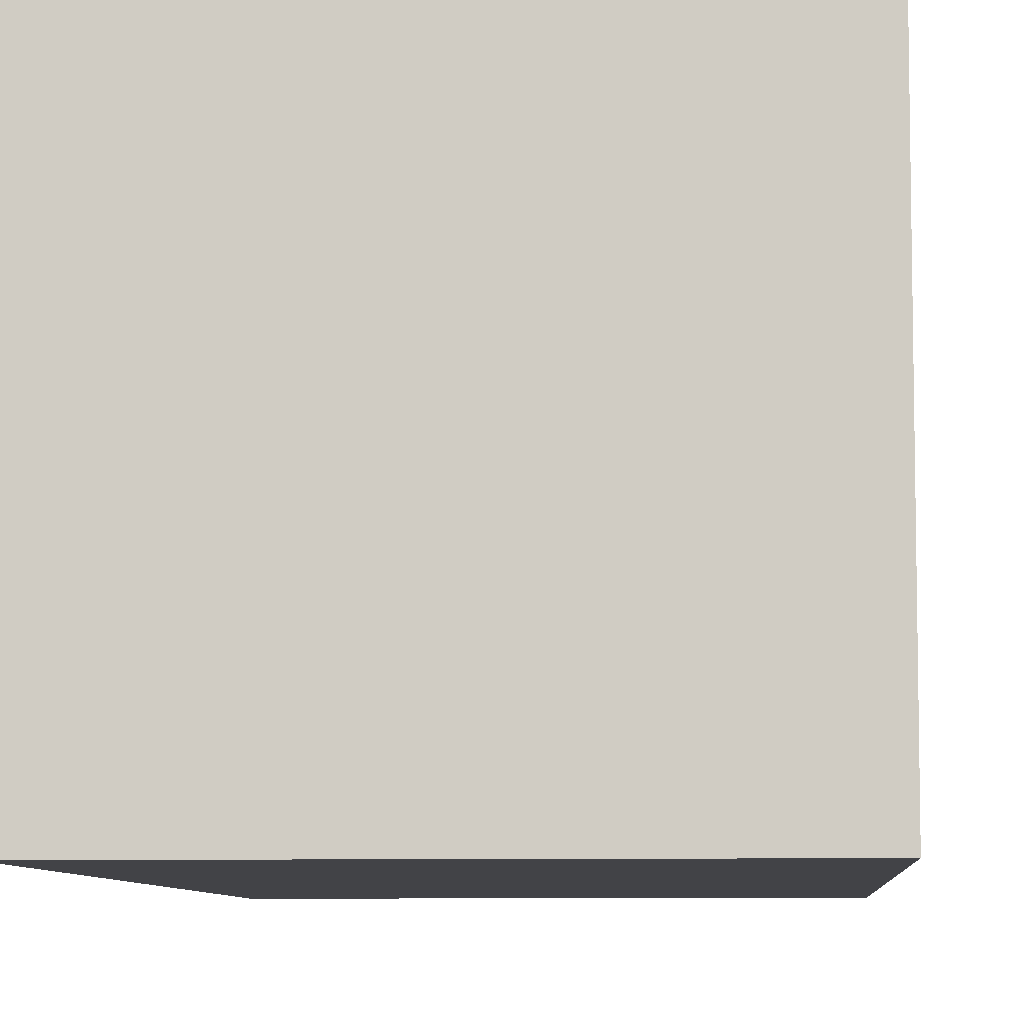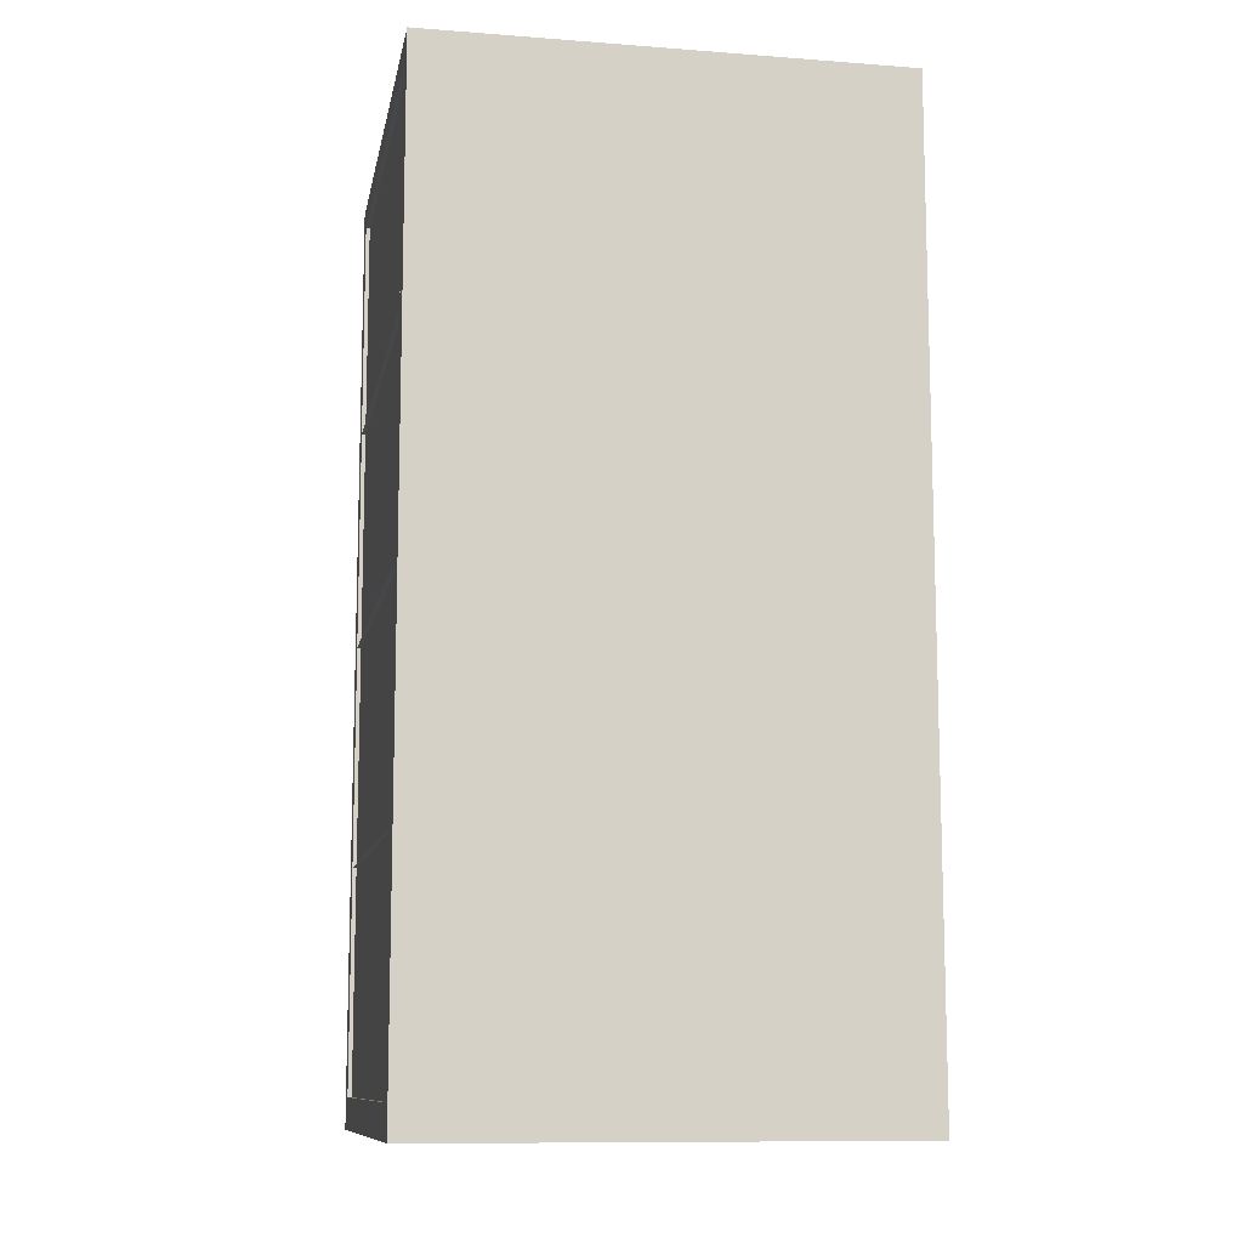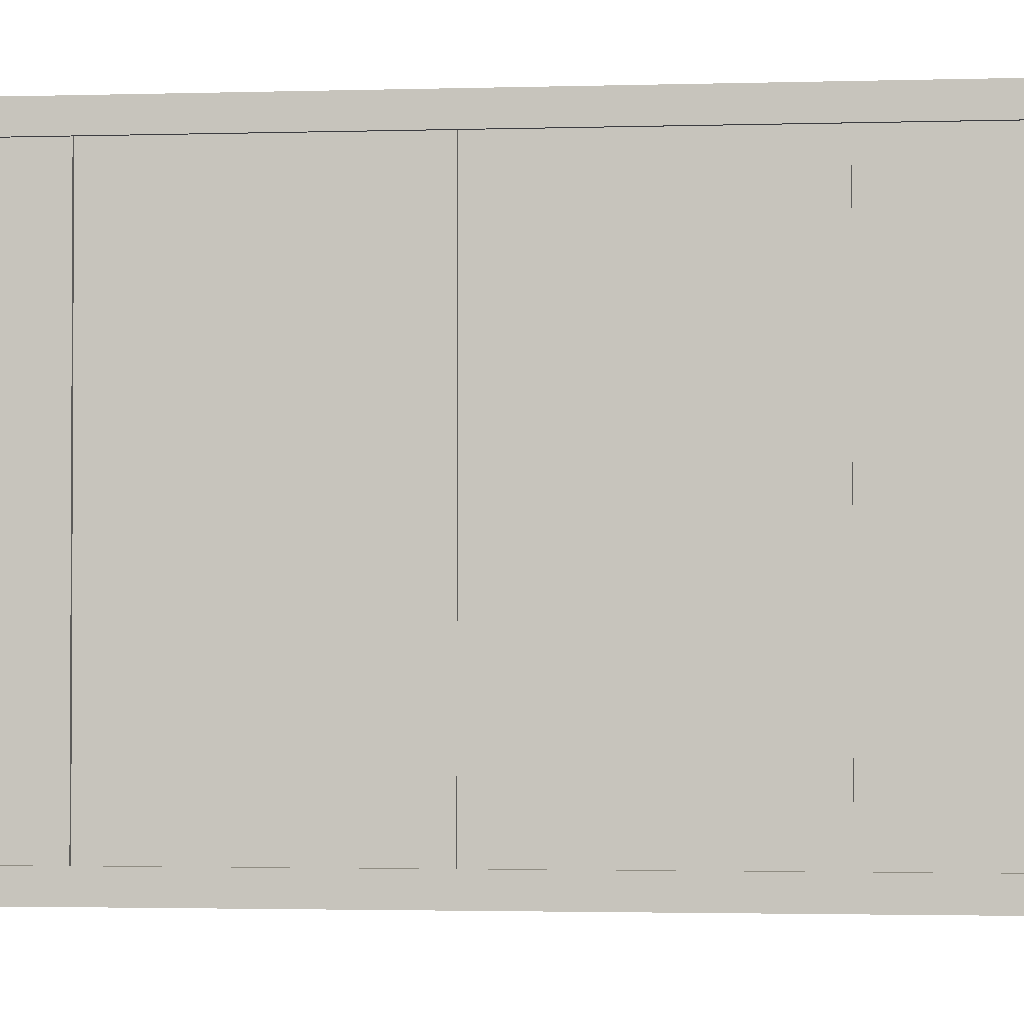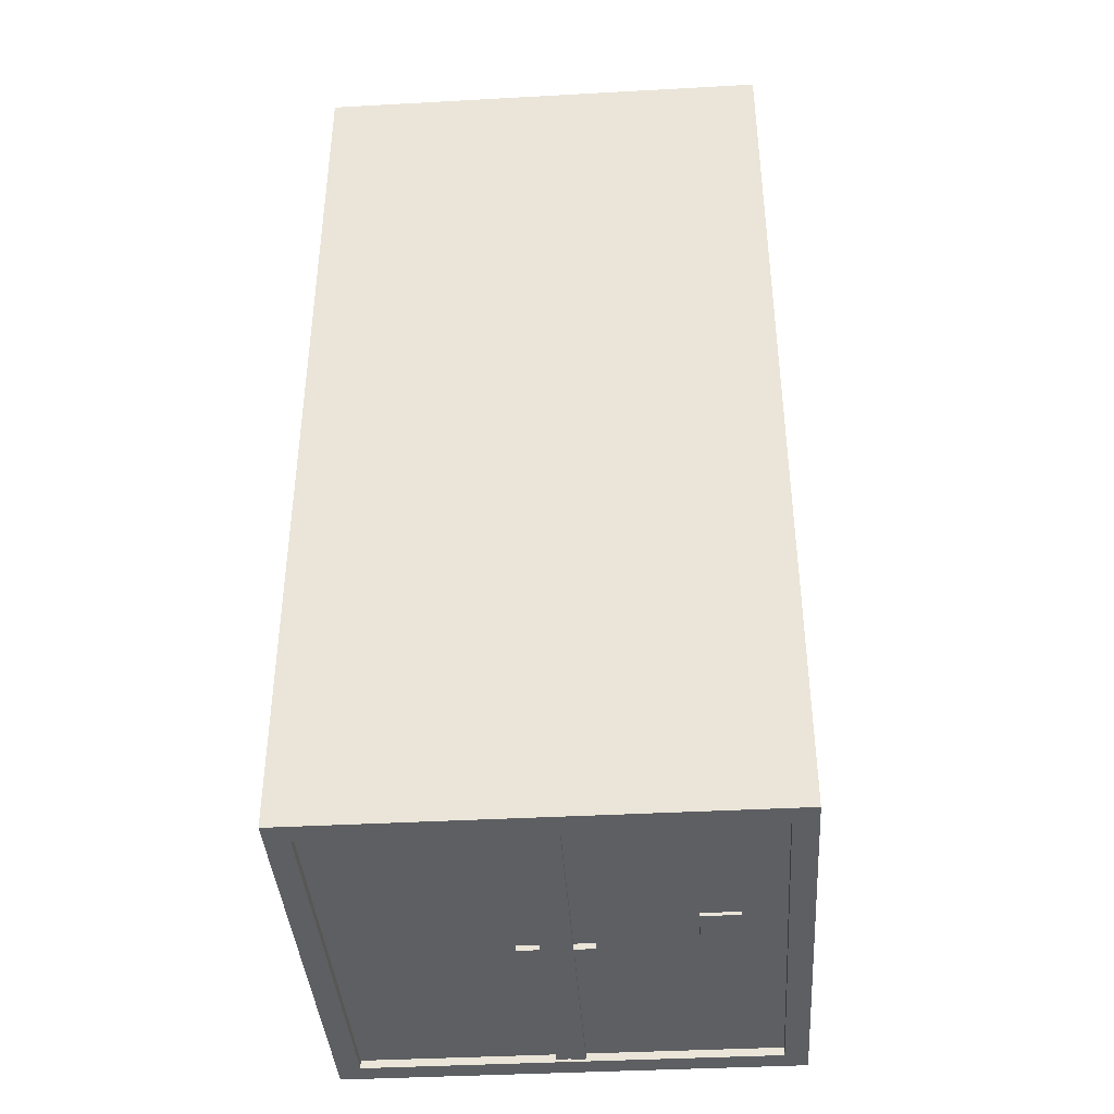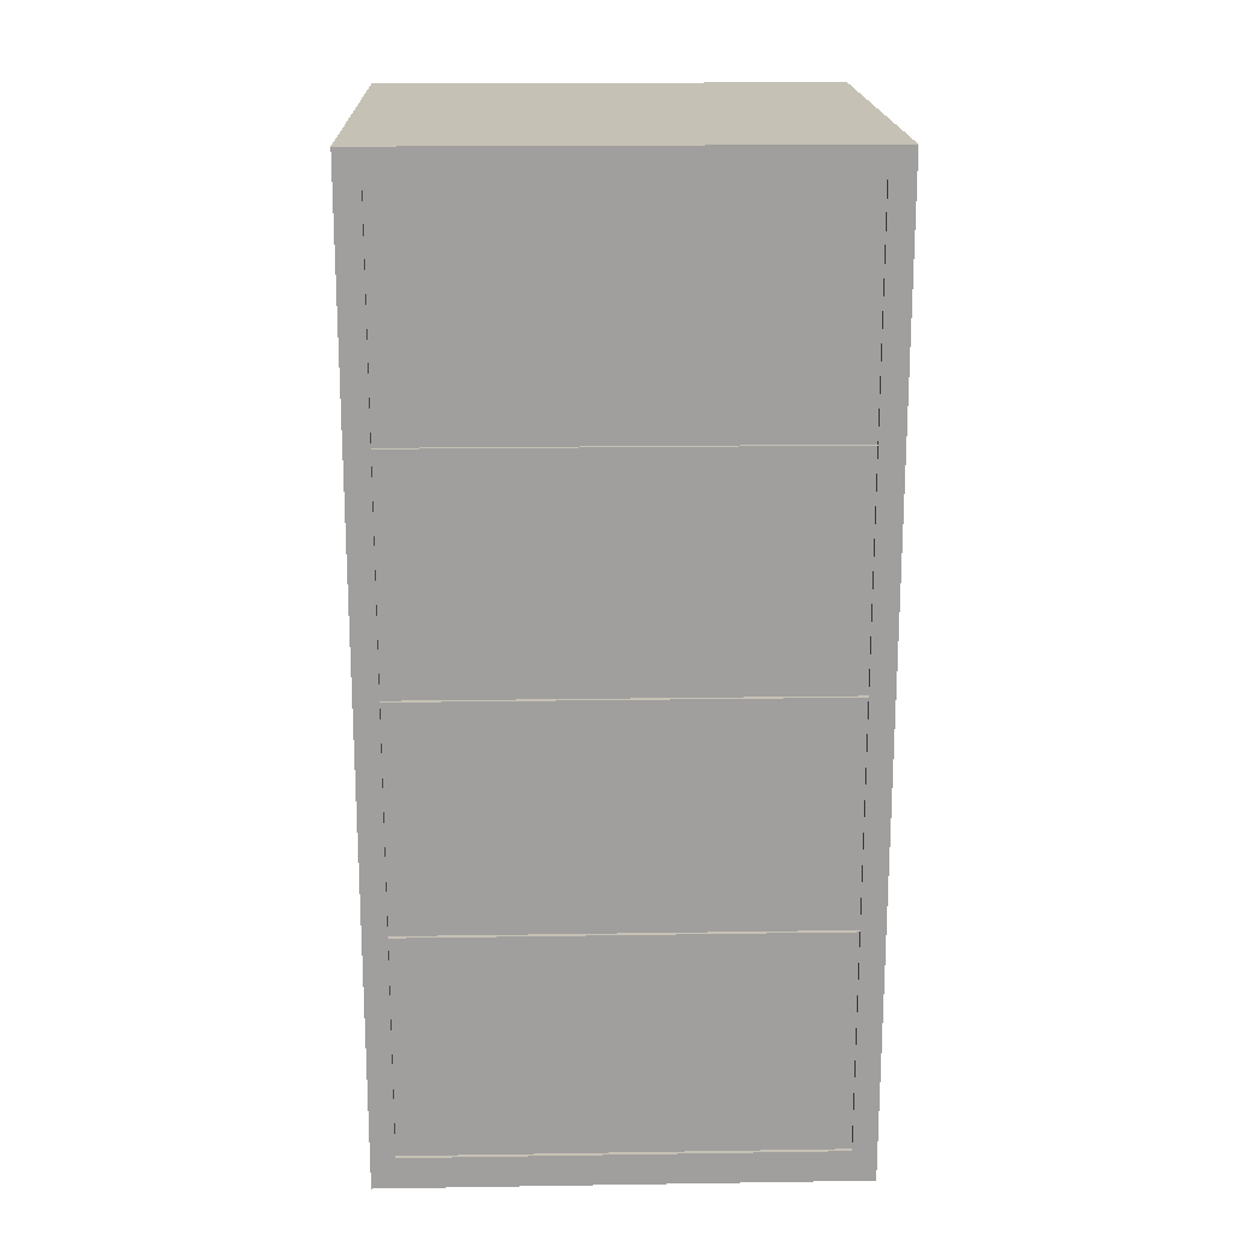
<metadata>
{"format":"obj","ext":"obj","renderer":"f3d","projection":"perspective","resolution":1024,"background":"white","views":[{"elev":-7.4,"azim":-175.9,"up":"+Z"},{"elev":-10.8,"azim":169.4,"up":"+Y"},{"elev":-2.0,"azim":-83.3,"up":"+Z"},{"elev":-39.8,"azim":3.9,"up":"+Y"},{"elev":18.8,"azim":88.3,"up":"+Y"}]}
</metadata>
<code>
o Cube
v 4.453 -7.739 -4.008
v -4.008 -8.184 -4.008
v -4.453 9.318 -4.008
v 4.453 9.318 -4.008
v 4.453 -7.739 4.008
v -4.008 -8.184 4.008
v -4.008 9.318 4.453
v 4.453 9.318 4.008
v 4.008 -8.184 -4.008
v 4.008 9.318 -4.453
v 4.008 -8.184 4.008
v 4.008 9.318 4.453
v 4.008 -7.739 -4.453
v -4.453 -7.739 -4.008
v 4.008 -7.739 4.453
v -4.008 -7.739 4.453
v 4.453 -8.184 4.453
v -4.453 -7.739 4.008
v 4.008 9.763 4.008
v -4.453 9.318 4.008
v -4.008 -7.739 -4.453
v -4.008 9.318 -4.453
v -4.453 -8.184 4.453
v -4.008 9.763 4.008
v 4.453 -8.184 -4.453
v -4.453 -8.184 -4.453
v 4.008 9.763 -4.008
v -4.008 9.763 -4.008
v -4.453 9.763 -4.453
v 4.453 9.763 -4.453
v -4.453 9.763 4.453
v 4.453 9.763 4.453
v -0 -8.184 -4.008
v 4.008 -8.184 0
v -4.008 -8.184 0
v -2e-06 -8.184 4.008
v -1e-06 -8.184 0
v 4.453 0.7894 -4.008
v 4.453 -7.739 0
v 4.453 9.318 0
v 4.453 0.7894 4.008
v 4.453 0.7894 0
v 4.453 5.054 -4.008
v 4.453 -7.739 2.004
v 4.453 9.318 2.004
v 4.453 5.054 4.008
v 4.453 -3.475 -4.008
v 4.453 -7.739 -2.004
v 4.453 9.318 -2.004
v 4.453 -3.475 4.008
v 4.453 5.054 0
v 4.453 -3.475 0
v 4.453 0.7894 2.004
v 4.453 0.7894 -2.004
v 4.453 -3.475 -2.004
v 4.453 -3.475 2.004
v 4.453 5.054 2.004
v 4.453 5.054 -2.004
v -4.453 0.7894 -4.008
v -4.453 -7.739 0
v -4.453 9.318 0
v -4.453 0.7894 4.008
v -4.453 0.7894 0
v -4.453 5.054 -4.008
v -4.453 -7.739 2.004
v -4.453 9.318 2.004
v -4.453 5.054 4.008
v -4.453 -7.739 -2.004
v -4.453 5.054 0
v -4.453 0.7894 -2.004
v -4.453 0.7894 2.004
v -4.453 -3.475 -4.008
v -4.453 -3.475 0
v -4.453 9.318 -2.004
v -4.453 -3.475 4.008
v -4.453 -3.475 2.004
v -4.453 5.054 -2.004
v -4.453 -3.475 -2.004
v -4.453 5.054 2.004
v 3.231 -8.184 -0.005525
v 2.495 -8.184 0.003442
v 2.505 -8.184 1.055
v 3.223 -8.184 1.047
v 3.231 -8.247 -0.005525
v 2.495 -8.247 0.003443
v 2.505 -8.247 1.055
v 3.223 -8.247 1.047
v 0.2772 -8.184 -4.008
v 0.3126 -8.184 4.008
v -0.2896 -8.184 -4.008
v -0.2914 -8.184 4.008
v -1e-06 -8.184 0
v -0 -8.184 -4.008
v -2e-06 -8.184 4.008
v -0.2896 -8.184 -4.008
v -0.2914 -8.184 4.008
v -1e-06 -8.285 0
v -0 -8.285 -4.008
v -2e-06 -8.285 4.008
v -0.2896 -8.285 -4.008
v -0.2914 -8.285 4.008
v 0.2772 -8.296 -4.008
v -0 -8.296 -4.008
v 0.3126 -8.296 4.008
v -2e-06 -8.296 4.008
v -1e-06 -8.296 0
v 4.008 -8.344 -4.008
v 0.2772 -8.344 -4.008
v -0 -8.344 -4.008
v -0.2896 -8.344 -4.008
v -4.008 -8.344 -4.008
v -4.453 -8.344 -4.453
v 4.453 -8.344 -4.453
v 4.008 -8.344 4.008
v 4.008 -8.344 -0
v 4.008 -8.344 -4.008
v 4.453 -8.344 -4.453
v 4.453 -8.344 4.453
v -4.008 -8.344 -4.008
v -4.008 -8.344 0
v -4.008 -8.344 4.008
v -4.453 -8.344 4.453
v -4.453 -8.344 -4.453
v -4.008 -8.344 4.008
v -0.2914 -8.344 4.008
v -2e-06 -8.344 4.008
v 0.3126 -8.344 4.008
v 4.008 -8.344 4.008
v 4.453 -8.344 4.453
v -4.453 -8.344 4.453
v 0.2956 -8.296 0.1484
v 0.2949 -8.296 -0.003284
v 0.2955 -8.184 0.1474
v 0.2949 -8.184 -0.004125
v 0.6856 -8.296 0.1467
v 0.685 -8.296 -0.005004
v 0.6856 -8.184 0.1457
v 0.685 -8.184 -0.005845
v -0.2905 -8.184 -0.007178
v -0.2905 -8.184 0.1507
v -0.2905 -8.285 -0.002623
v -0.2905 -8.285 0.1515
v -0.2905 -8.184 -0.007178
v -0.7147 -8.184 -0.007263
v -0.7147 -8.184 0.1507
v -0.7147 -8.285 -0.002708
v -0.7147 -8.285 0.1515
v 4.378 -7.739 2.004
v 4.378 -7.739 4.008
v 4.378 -7.739 -2.004
v 4.378 -7.739 -0
v 4.378 -7.739 -4.008
v 4.378 -3.475 -4.008
v 4.378 -3.475 4.008
v 4.378 -3.475 -2.004
v 4.378 -3.475 -0
v 4.378 -3.475 2.004
v 4.378 -3.475 -4.008
v 4.378 0.7894 -4.008
v 4.378 -3.475 4.008
v 4.378 0.7894 4.008
v 4.378 0.7894 2.004
v 4.378 0.7894 -2.004
v 4.378 0.7894 -0
v 4.378 -3.475 -2.004
v 4.378 -3.475 -0
v 4.378 -3.475 2.004
v 4.378 0.7894 2.004
v 4.378 0.7894 4.008
v 4.378 0.7894 -2.004
v 4.378 0.7894 -0
v 4.378 0.7894 -4.008
v 4.378 5.054 -4.008
v 4.378 5.054 4.008
v 4.378 5.054 2.004
v 4.378 5.054 -0
v 4.378 5.054 -2.004
v 4.378 5.054 -4.008
v 4.378 9.318 -4.008
v 4.378 9.318 2.004
v 4.378 9.318 4.008
v 4.378 5.054 4.008
v 4.378 9.318 -2.004
v 4.378 9.318 -0
v 4.378 5.054 2.004
v 4.378 5.054 -0
v 4.378 5.054 -2.004
v -4.378 -7.739 2.004
v -4.378 -7.739 4.008
v -4.378 -7.739 -2.004
v -4.378 -7.739 0
v -4.378 -7.739 -4.008
v -4.378 -3.475 -4.008
v -4.378 -3.475 4.008
v -4.378 -3.475 2.004
v -4.378 -3.475 0
v -4.378 -3.475 -2.004
v -4.378 0.7894 -2.004
v -4.378 0.7894 -4.008
v -4.378 0.7894 2.004
v -4.378 0.7894 0
v -4.378 -3.475 -4.008
v -4.378 -3.475 4.008
v -4.378 0.7894 4.008
v -4.378 -3.475 2.004
v -4.378 -3.475 0
v -4.378 -3.475 -2.004
v -4.378 0.7894 -4.008
v -4.378 5.054 -4.008
v -4.378 0.7894 -2.004
v -4.378 0.7894 4.008
v -4.378 5.054 4.008
v -4.378 0.7894 2.004
v -4.378 0.7894 0
v -4.378 5.054 -2.004
v -4.378 5.054 0
v -4.378 5.054 2.004
v -4.378 5.054 -4.008
v -4.378 9.318 -4.008
v -4.378 9.318 2.004
v -4.378 9.318 4.008
v -4.378 5.054 4.008
v -4.378 9.318 -0
v -4.378 9.318 -2.004
v -4.378 5.054 -2.004
v -4.378 5.054 -0
v -4.378 5.054 2.004
f 21 10 13
f 12 16 15
f 24 27 28
f 38 25 30
f 39 17 25
f 40 30 32
f 41 32 17
f 16 17 15
f 12 17 32
f 16 31 23
f 12 31 7
f 59 29 26
f 68 26 60
f 61 66 31
f 62 23 31
f 13 26 21
f 13 30 25
f 21 29 22
f 22 30 10
f 27 29 28
f 28 31 24
f 19 30 27
f 24 32 19
f 133 134 34
f 91 143 140
f 73 195 76
f 57 176 51
f 52 167 56
f 51 185 57
f 47 152 1
f 59 198 70
f 79 226 69
f 69 217 79
f 83 86 87
f 87 85 84
f 80 85 81
f 83 84 80
f 81 86 82
f 37 105 36
f 143 35 2
f 96 99 94
f 37 94 92
f 90 93 95
f 33 92 93
f 36 96 94
f 97 141 98
f 94 97 92
f 96 142 101
f 93 100 95
f 92 98 93
f 131 106 132
f 89 105 104
f 33 106 37
f 134 102 88
f 88 103 33
f 109 112 113
f 108 9 88
f 109 88 33
f 110 33 90
f 111 90 2
f 112 2 26
f 113 26 25
f 107 25 9
f 115 117 118
f 115 11 34
f 116 34 9
f 117 9 25
f 17 117 25
f 114 17 11
f 120 122 123
f 120 2 35
f 121 35 6
f 122 6 23
f 123 23 26
f 119 26 2
f 126 129 130
f 125 6 91
f 126 91 36
f 127 36 89
f 128 89 11
f 129 11 17
f 130 17 23
f 124 23 6
f 136 137 135
f 134 136 132
f 131 89 104
f 134 137 138
f 132 135 131
f 133 135 137
f 145 146 147
f 142 145 147
f 139 100 141
f 141 144 139
f 142 146 141
f 140 144 145
f 156 157 151
f 56 156 52
f 39 148 44
f 1 150 48
f 52 155 55
f 48 151 39
f 50 157 56
f 44 149 5
f 5 154 50
f 55 153 47
f 166 164 162
f 41 162 53
f 50 161 41
f 38 158 47
f 53 164 42
f 42 163 54
f 55 166 52
f 54 159 38
f 56 160 50
f 47 165 55
f 170 177 176
f 58 173 43
f 53 169 41
f 42 168 53
f 54 171 42
f 41 174 46
f 46 175 57
f 38 170 54
f 43 172 38
f 51 177 58
f 184 180 186
f 40 183 49
f 43 187 58
f 8 180 45
f 45 184 40
f 46 181 8
f 4 178 43
f 49 179 4
f 57 182 46
f 58 186 51
f 188 196 191
f 14 193 72
f 72 197 78
f 68 192 14
f 65 191 60
f 76 194 75
f 60 190 68
f 78 196 73
f 18 188 65
f 75 189 18
f 206 198 207
f 71 204 62
f 76 206 73
f 63 200 71
f 72 199 59
f 78 202 72
f 75 205 76
f 75 204 203
f 73 207 78
f 70 201 63
f 214 215 210
f 70 208 59
f 62 213 71
f 77 216 69
f 71 214 63
f 79 212 67
f 67 211 62
f 63 210 70
f 64 215 77
f 59 209 64
f 223 225 226
f 69 225 77
f 61 220 66
f 66 221 20
f 67 227 79
f 74 223 61
f 20 222 67
f 3 224 74
f 64 219 3
f 77 218 64
f 21 22 10
f 12 7 16
f 24 19 27
f 30 4 43
f 38 47 25
f 30 43 38
f 1 25 47
f 25 1 48
f 39 44 17
f 25 48 39
f 5 17 44
f 32 8 45
f 40 49 30
f 32 45 40
f 4 30 49
f 17 5 50
f 41 46 32
f 17 50 41
f 8 32 46
f 16 23 17
f 12 15 17
f 16 7 31
f 12 32 31
f 26 14 72
f 59 64 29
f 26 72 59
f 3 29 64
f 23 18 65
f 23 65 60
f 14 26 68
f 23 60 26
f 29 3 74
f 74 61 29
f 31 29 61
f 66 20 31
f 31 20 67
f 62 75 23
f 31 67 62
f 18 23 75
f 13 25 26
f 13 10 30
f 21 26 29
f 22 29 30
f 27 30 29
f 28 29 31
f 19 32 30
f 24 31 32
f 9 34 134
f 11 89 133
f 134 88 9
f 11 133 34
f 143 90 95
f 143 95 139
f 140 96 91
f 143 139 140
f 73 196 195
f 57 175 176
f 52 166 167
f 51 186 185
f 47 153 152
f 59 199 198
f 79 227 226
f 69 216 217
f 83 82 86
f 87 86 85
f 80 84 85
f 83 87 84
f 81 85 86
f 37 106 105
f 2 90 143
f 143 91 35
f 6 35 91
f 96 101 99
f 37 36 94
f 90 33 93
f 33 37 92
f 36 91 96
f 97 99 142
f 142 141 97
f 99 101 142
f 100 98 141
f 94 99 97
f 96 140 142
f 93 98 100
f 92 97 98
f 103 102 132
f 131 104 105
f 103 132 106
f 105 106 131
f 89 36 105
f 33 103 106
f 134 132 102
f 88 102 103
f 113 107 108
f 109 110 112
f 113 108 109
f 111 112 110
f 108 107 9
f 109 108 88
f 110 109 33
f 111 110 90
f 112 111 2
f 113 112 26
f 107 113 25
f 118 114 115
f 115 116 117
f 115 114 11
f 116 115 34
f 117 116 9
f 17 118 117
f 114 118 17
f 123 119 120
f 120 121 122
f 120 119 2
f 121 120 35
f 122 121 6
f 123 122 23
f 119 123 26
f 130 124 125
f 126 127 129
f 130 125 126
f 128 129 127
f 125 124 6
f 126 125 91
f 127 126 36
f 128 127 89
f 129 128 11
f 130 129 17
f 124 130 23
f 136 138 137
f 134 138 136
f 131 133 89
f 134 133 137
f 132 136 135
f 133 131 135
f 145 144 146
f 142 140 145
f 139 95 100
f 141 146 144
f 142 147 146
f 140 139 144
f 148 151 157
f 150 152 155
f 155 156 150
f 152 153 155
f 149 148 157
f 157 154 149
f 150 156 151
f 56 157 156
f 39 151 148
f 1 152 150
f 52 156 155
f 48 150 151
f 50 154 157
f 44 148 149
f 5 149 154
f 55 155 153
f 160 167 161
f 165 158 159
f 161 167 162
f 166 165 163
f 163 164 166
f 165 159 163
f 162 167 166
f 41 161 162
f 50 160 161
f 38 159 158
f 53 162 164
f 42 164 163
f 55 165 166
f 54 163 159
f 56 167 160
f 47 158 165
f 174 169 168
f 171 170 176
f 174 168 175
f 176 175 171
f 172 173 177
f 175 168 171
f 172 177 170
f 58 177 173
f 53 168 169
f 42 171 168
f 54 170 171
f 41 169 174
f 46 174 175
f 38 172 170
f 43 173 172
f 51 176 177
f 186 187 183
f 178 179 183
f 183 184 186
f 180 181 182
f 185 186 180
f 180 182 185
f 178 183 187
f 40 184 183
f 43 178 187
f 8 181 180
f 45 180 184
f 46 182 181
f 4 179 178
f 49 183 179
f 57 185 182
f 58 187 186
f 192 190 197
f 188 189 194
f 190 191 197
f 197 193 192
f 195 196 188
f 188 194 195
f 197 191 196
f 14 192 193
f 72 193 197
f 68 190 192
f 65 188 191
f 76 195 194
f 60 191 190
f 78 197 196
f 18 189 188
f 75 194 189
f 206 205 200
f 203 204 200
f 200 201 206
f 198 199 202
f 202 207 198
f 201 198 206
f 205 203 200
f 71 200 204
f 76 205 206
f 63 201 200
f 72 202 199
f 78 207 202
f 75 203 205
f 75 62 204
f 73 206 207
f 70 198 201
f 208 210 209
f 214 213 216
f 211 212 217
f 216 215 214
f 211 217 213
f 209 210 215
f 213 217 216
f 70 210 208
f 62 211 213
f 77 215 216
f 71 213 214
f 79 217 212
f 67 212 211
f 63 214 210
f 64 209 215
f 59 208 209
f 227 222 221
f 221 220 227
f 224 219 218
f 227 220 223
f 223 224 225
f 218 225 224
f 226 227 223
f 69 226 225
f 61 223 220
f 66 220 221
f 67 222 227
f 74 224 223
f 20 221 222
f 3 219 224
f 64 218 219
f 77 225 218

</code>
